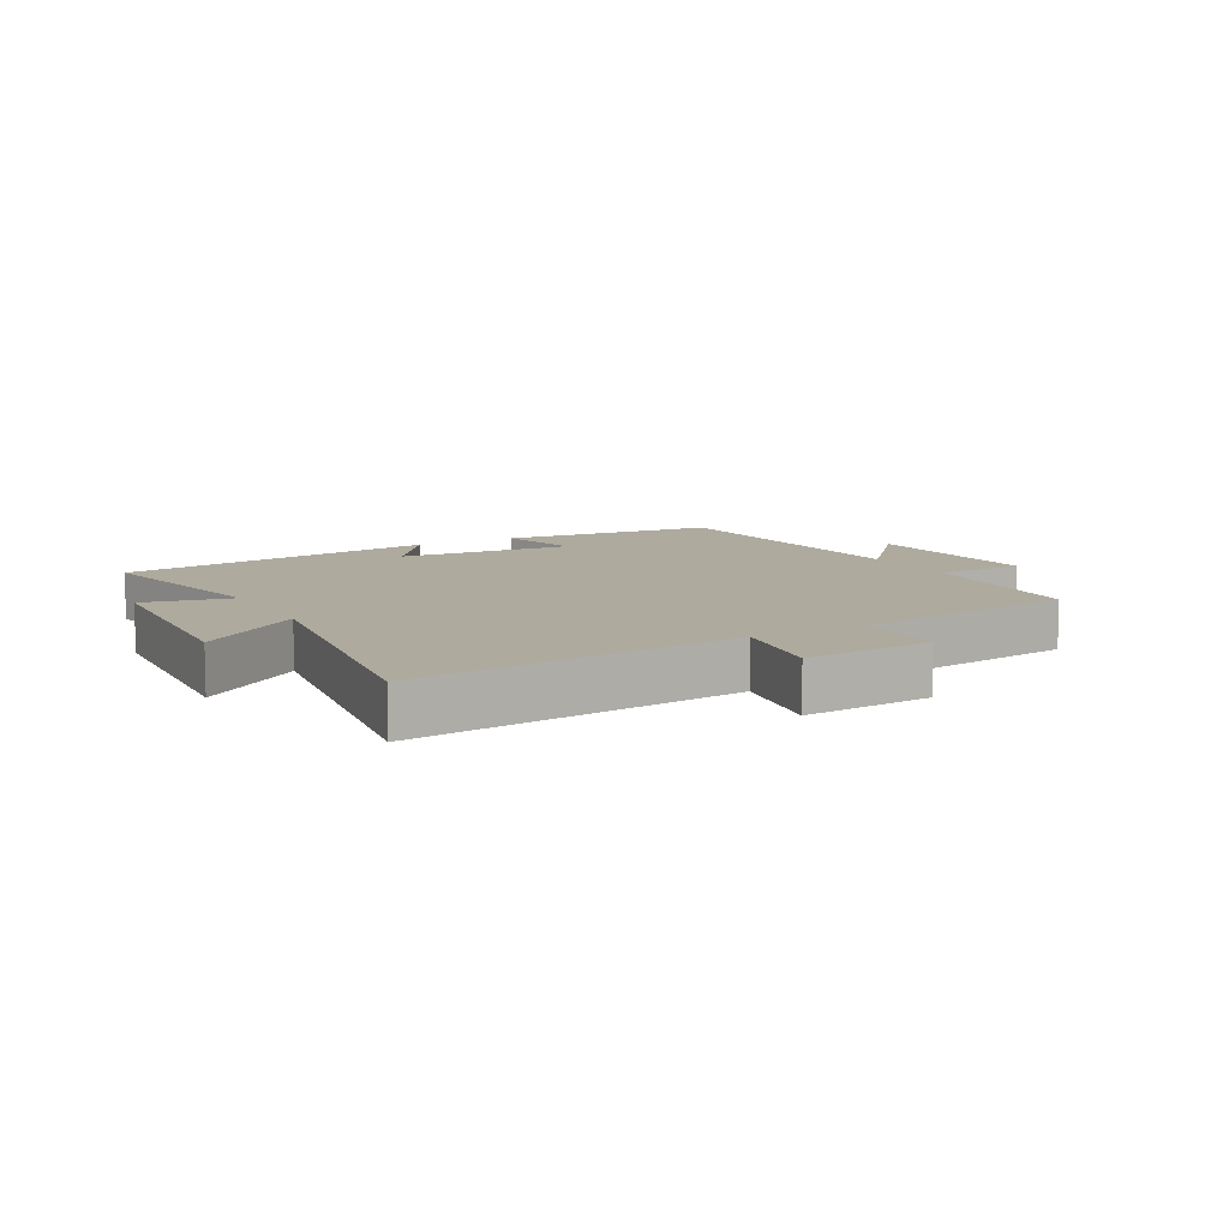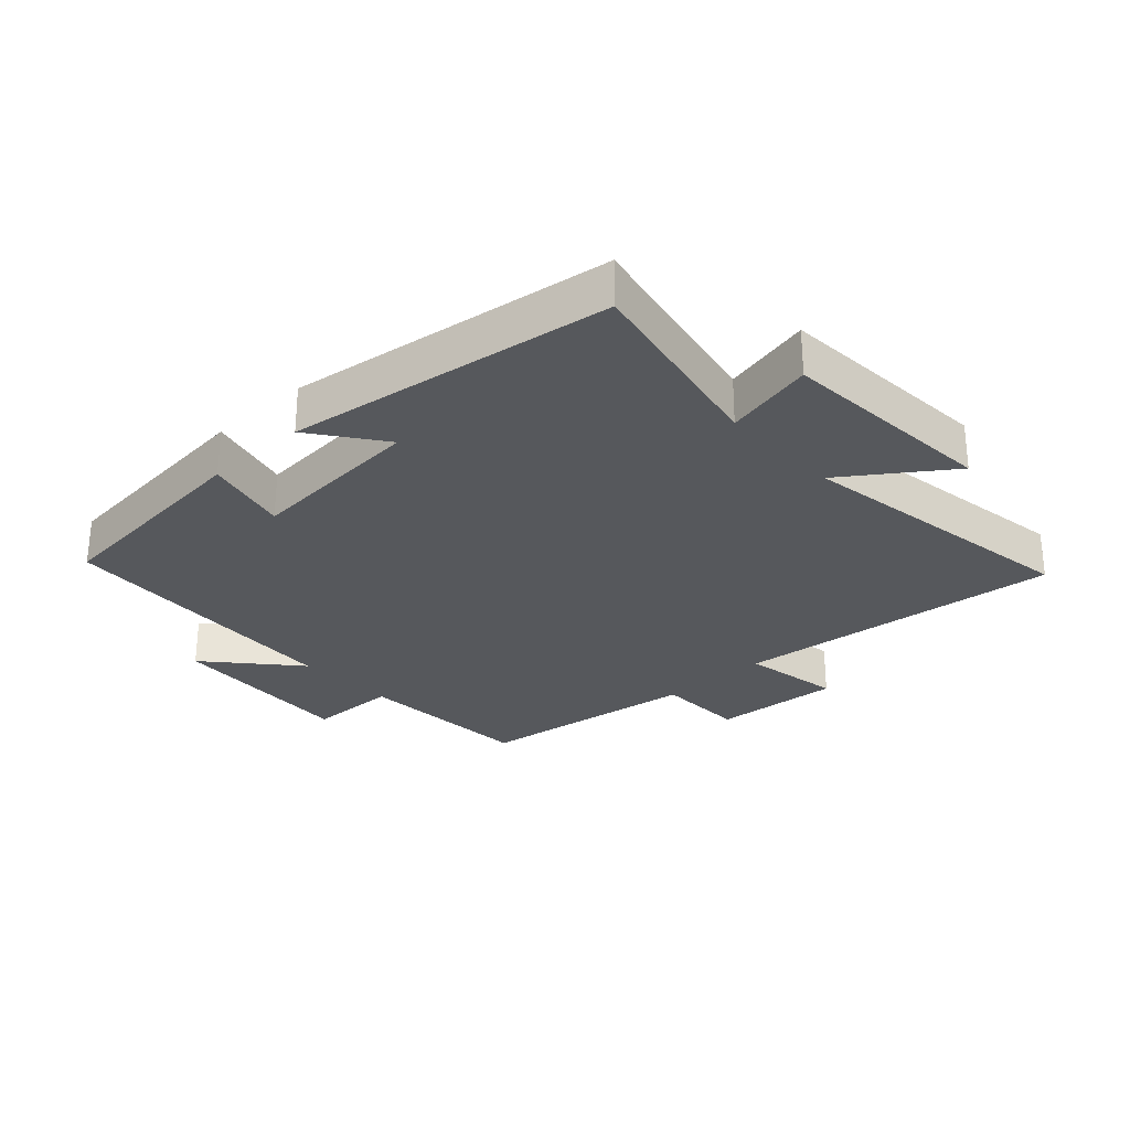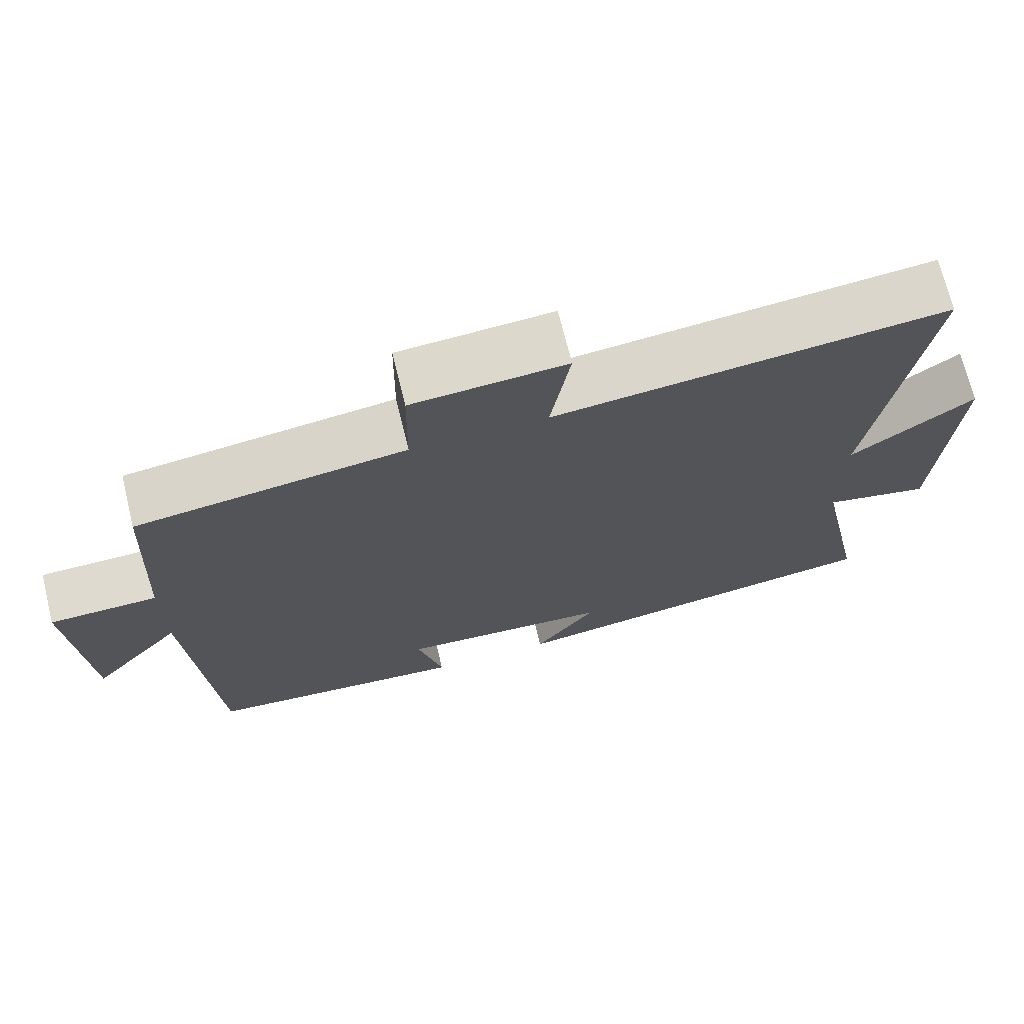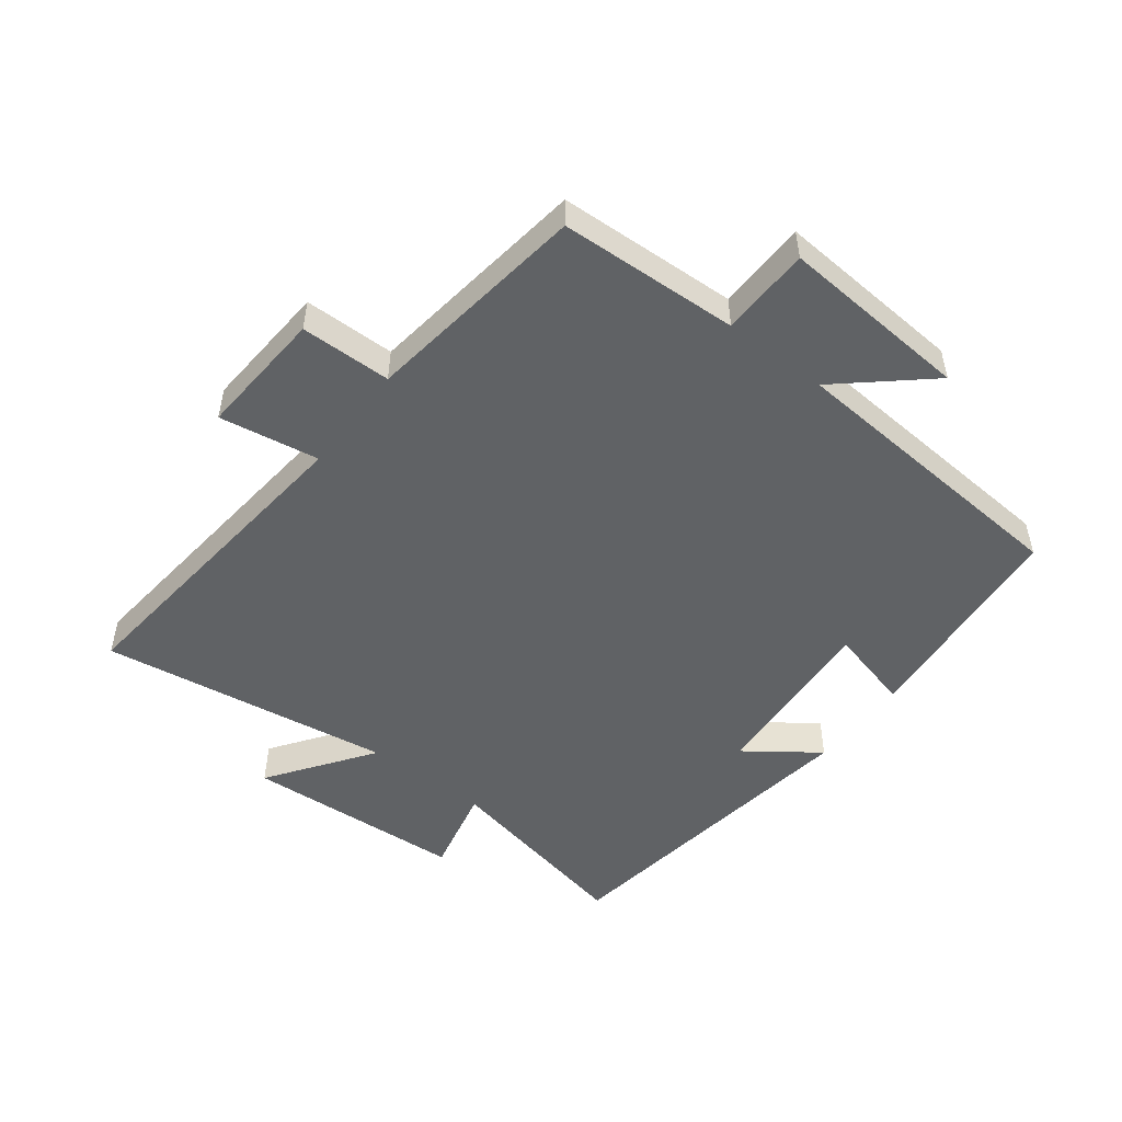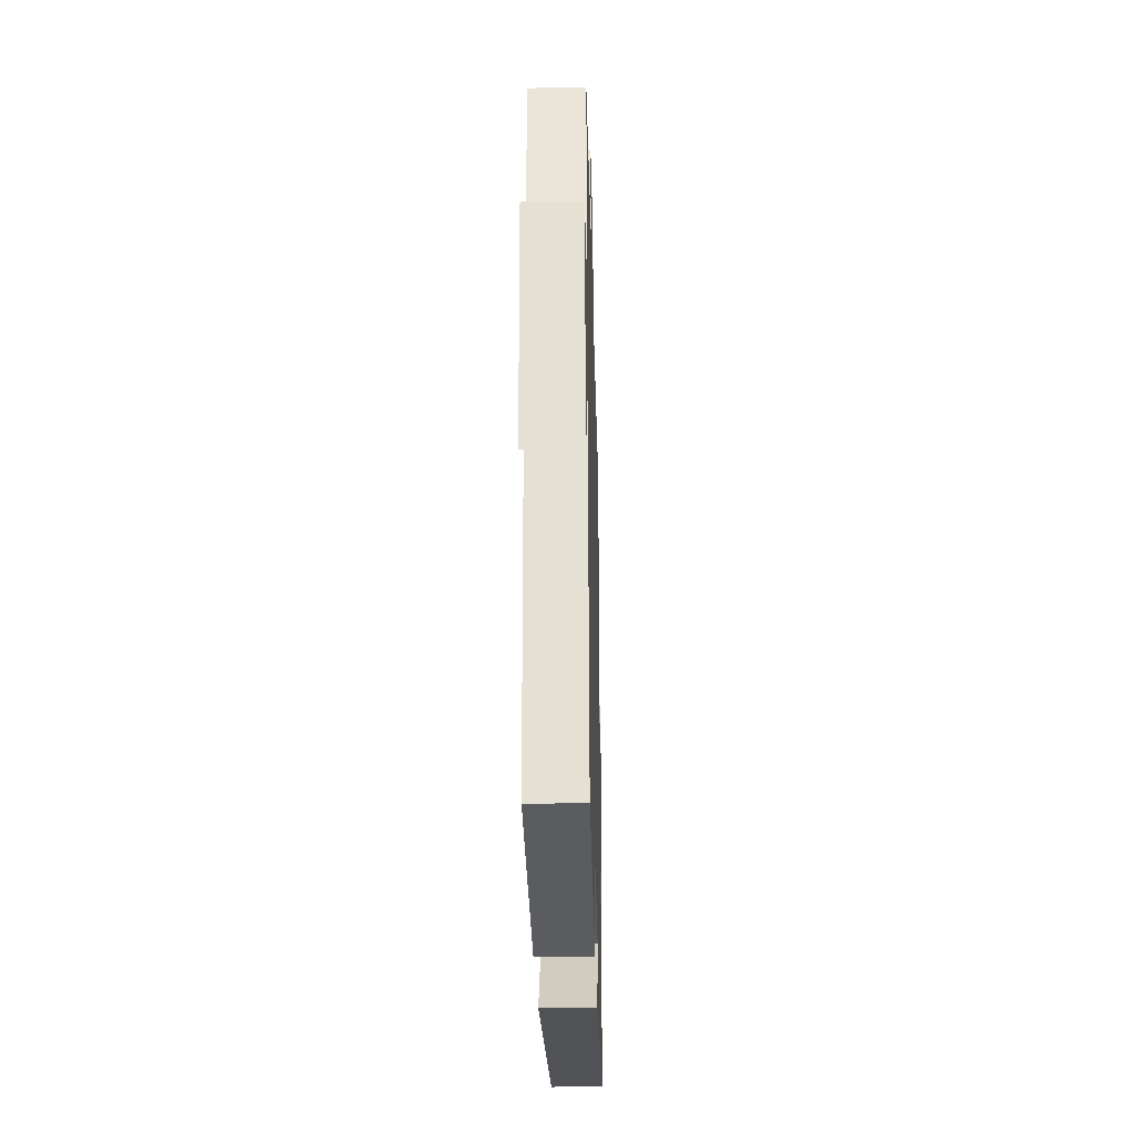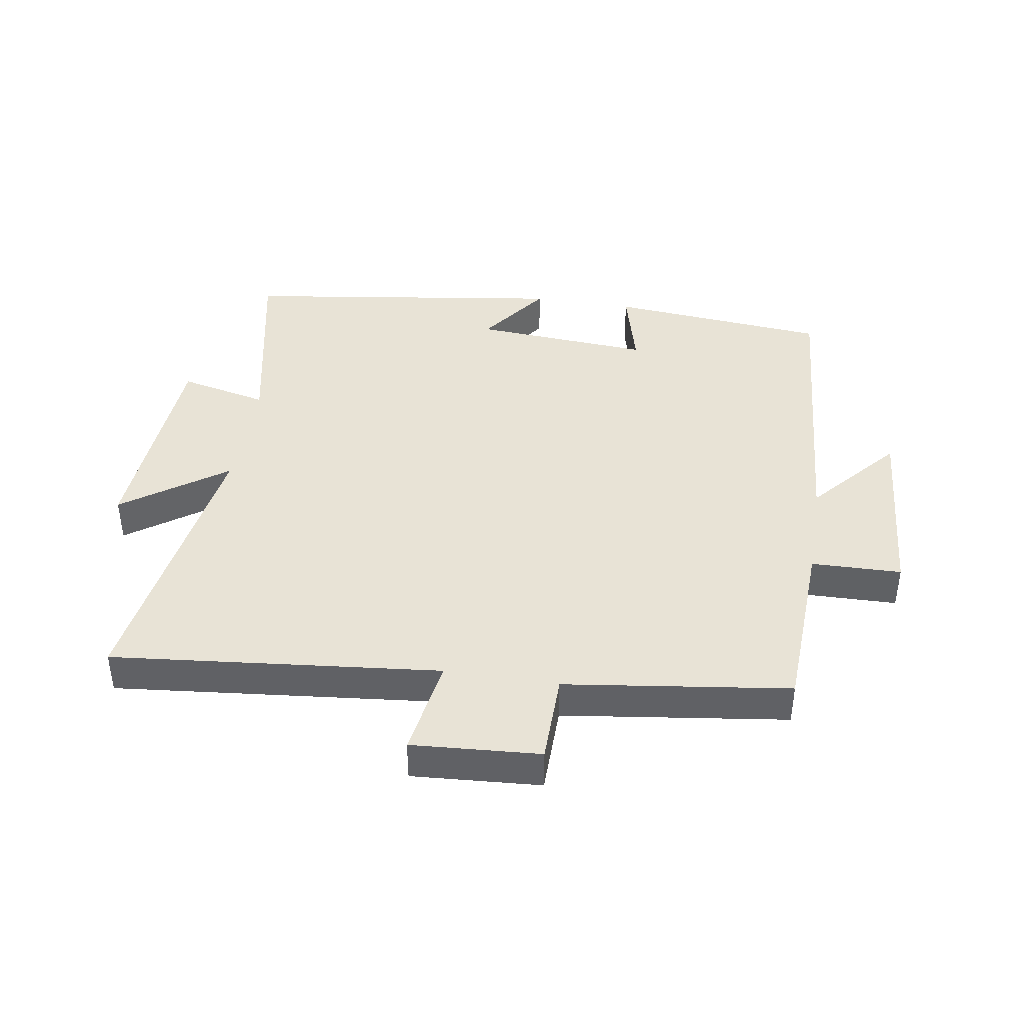
<metadata>
{"format":"obj","ext":"obj","renderer":"f3d","projection":"perspective","resolution":1024,"background":"white","views":[{"elev":9.3,"azim":-29.1,"up":"+Y"},{"elev":-28.0,"azim":-137.0,"up":"+Y"},{"elev":70.4,"azim":166.2,"up":"+Z"},{"elev":-50.5,"azim":52.6,"up":"+Y"},{"elev":-29.5,"azim":91.4,"up":"+Z"},{"elev":41.4,"azim":9.1,"up":"+Y"}]}
</metadata>
<code>
v -0.569 0.07 0.553
v -0.049 0.07 0.5
v -0.075 0.07 0.658
v 0.129 0.07 0.644
v 0.131 0.07 0.5
v 0.487 0.07 0.452
v 0.5 0.07 0.167
v 0.643 0.07 0.164
v 0.621 0.07 -0.138
v 0.5 0.07 0.001
v 0.466 0.07 -0.468
v 0.117 0.07 -0.5
v 0.151 0.07 -0.367
v -0.131 0.07 -0.387
v -0.049 0.07 -0.5
v -0.565 0.07 -0.426
v -0.5 0.07 -0.111
v -0.641 0.07 -0.143
v -0.663 0.07 0.205
v -0.5 0.07 0.089
v -0.569 0 0.553
v -0.049 0 0.5
v -0.075 0 0.658
v 0.129 0 0.644
v 0.131 0 0.5
v 0.487 0 0.452
v 0.5 0 0.167
v 0.643 0 0.164
v 0.621 0 -0.138
v 0.5 0 0.001
v 0.466 0 -0.468
v 0.117 0 -0.5
v 0.151 0 -0.367
v -0.131 0 -0.387
v -0.049 0 -0.5
v -0.565 0 -0.426
v -0.5 0 -0.111
v -0.641 0 -0.143
v -0.663 0 0.205
v -0.5 0 0.089
f 17 18 19 20
f 14 15 16 17
f 13 14 17 20
f 10 11 12 13
f 10 13 20 1
f 7 8 9 10
f 5 6 7 10
f 2 3 4 5
f 2 5 10
f 1 2 10
f 40 39 38 37
f 37 36 35 34
f 40 37 34 33
f 33 32 31 30
f 21 40 33 30
f 30 29 28 27
f 30 27 26 25
f 25 24 23 22
f 30 25 22
f 30 22 21
f 1 21 22 2
f 2 22 23 3
f 3 23 24 4
f 4 24 25 5
f 5 25 26 6
f 6 26 27 7
f 7 27 28 8
f 8 28 29 9
f 9 29 30 10
f 10 30 31 11
f 11 31 32 12
f 12 32 33 13
f 13 33 34 14
f 14 34 35 15
f 15 35 36 16
f 16 36 37 17
f 17 37 38 18
f 18 38 39 19
f 19 39 40 20
f 20 40 21 1

</code>
